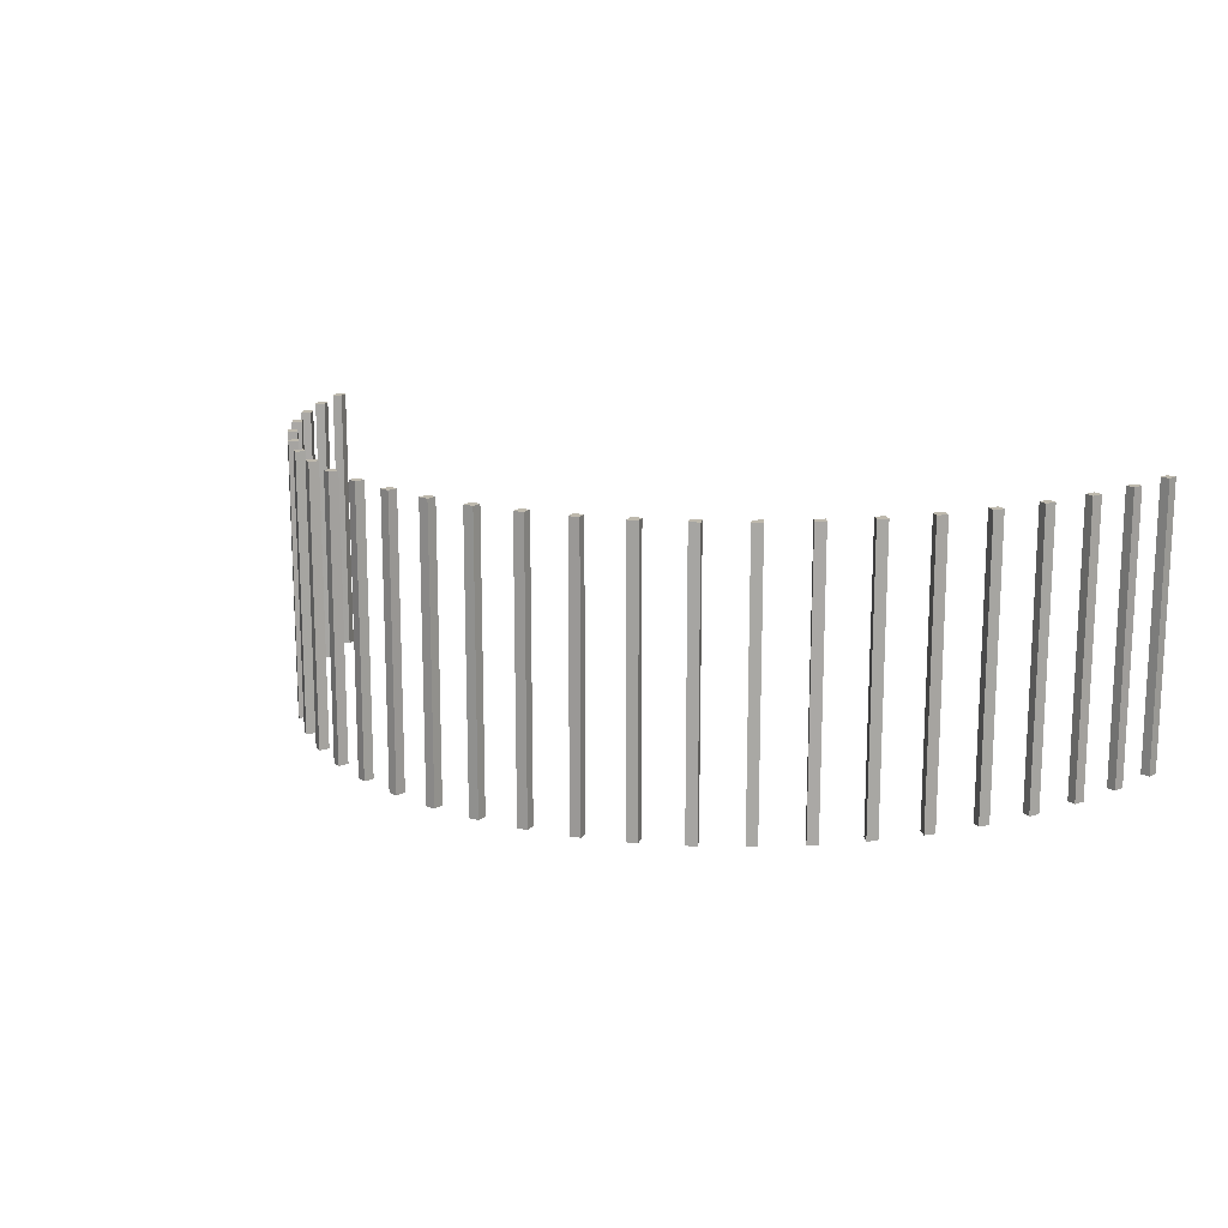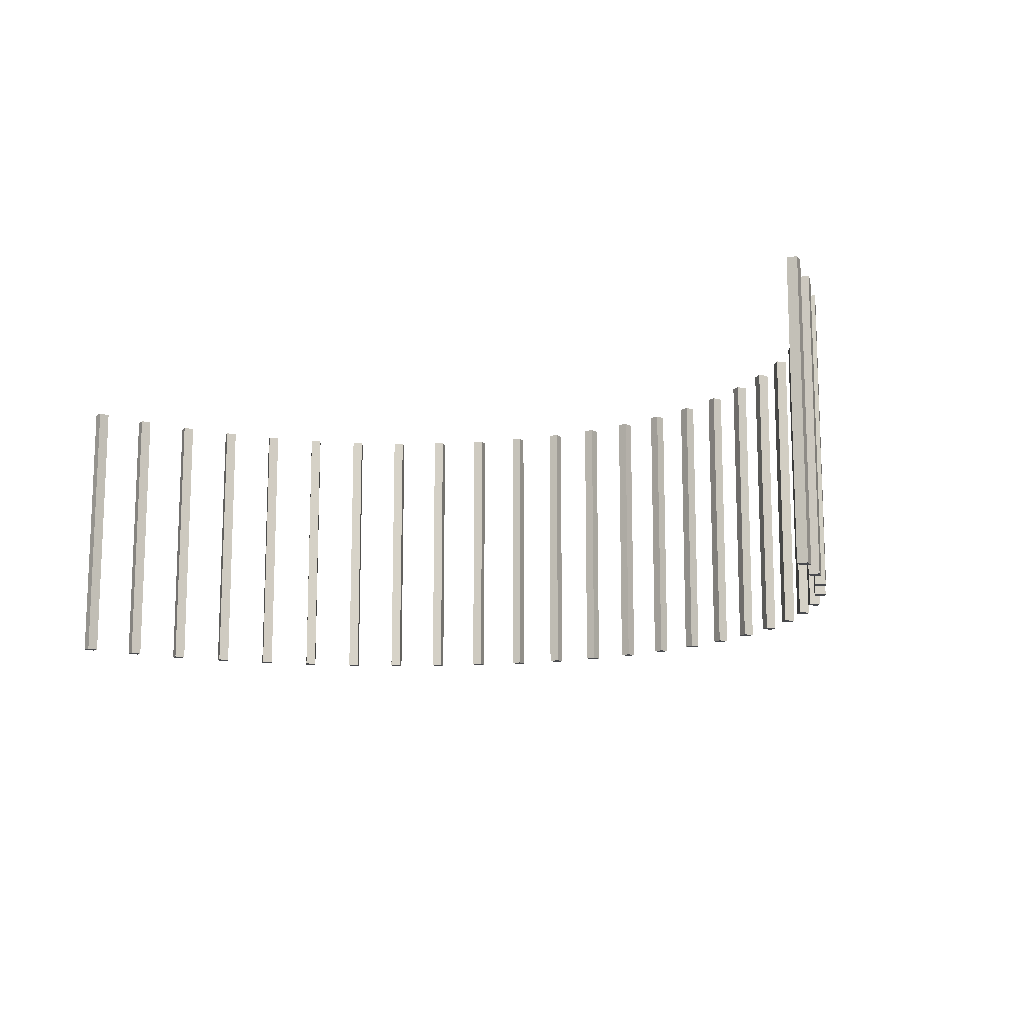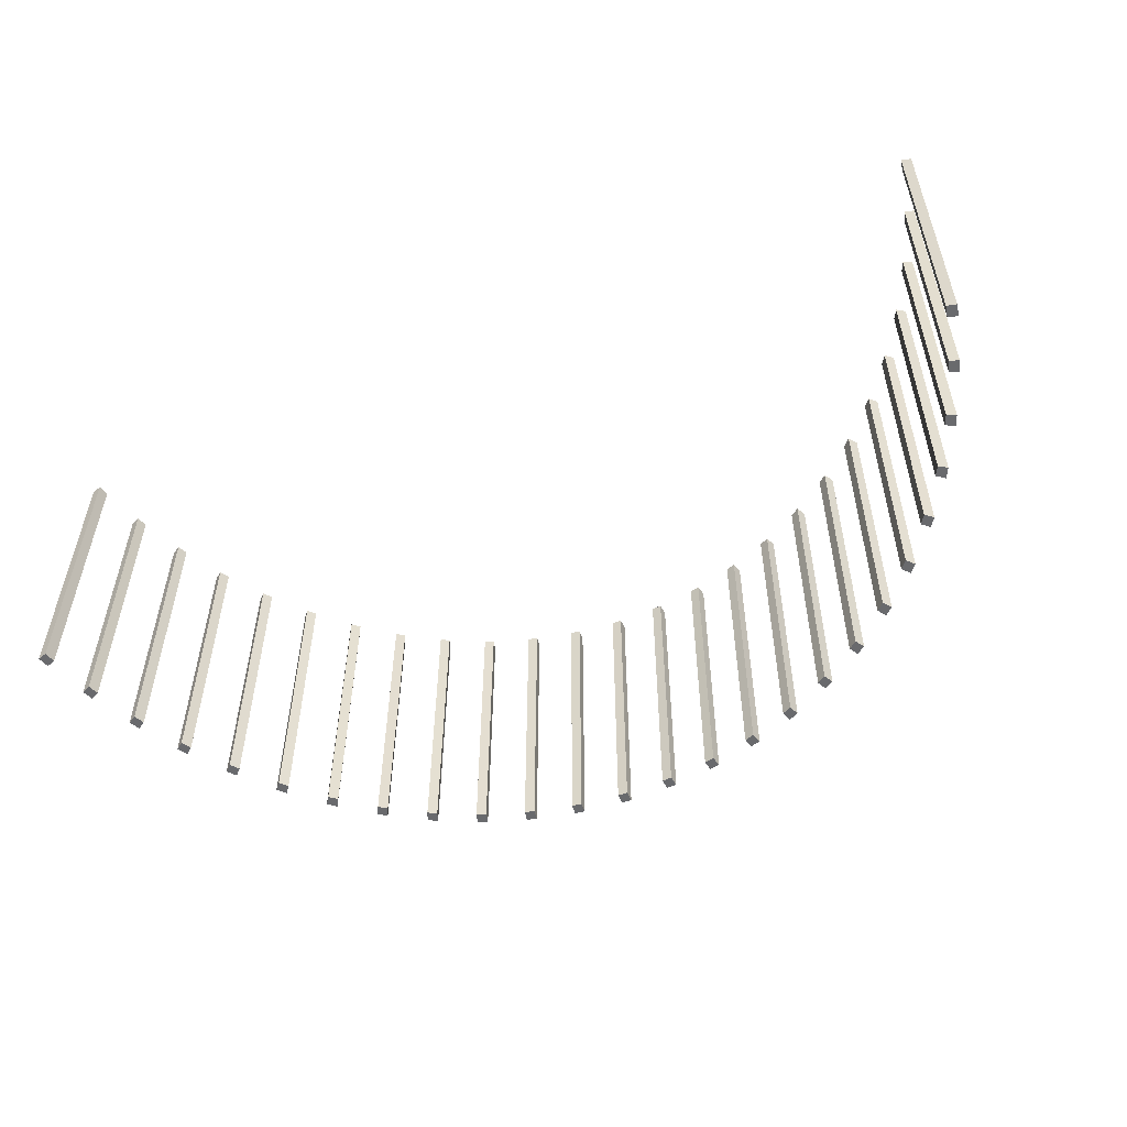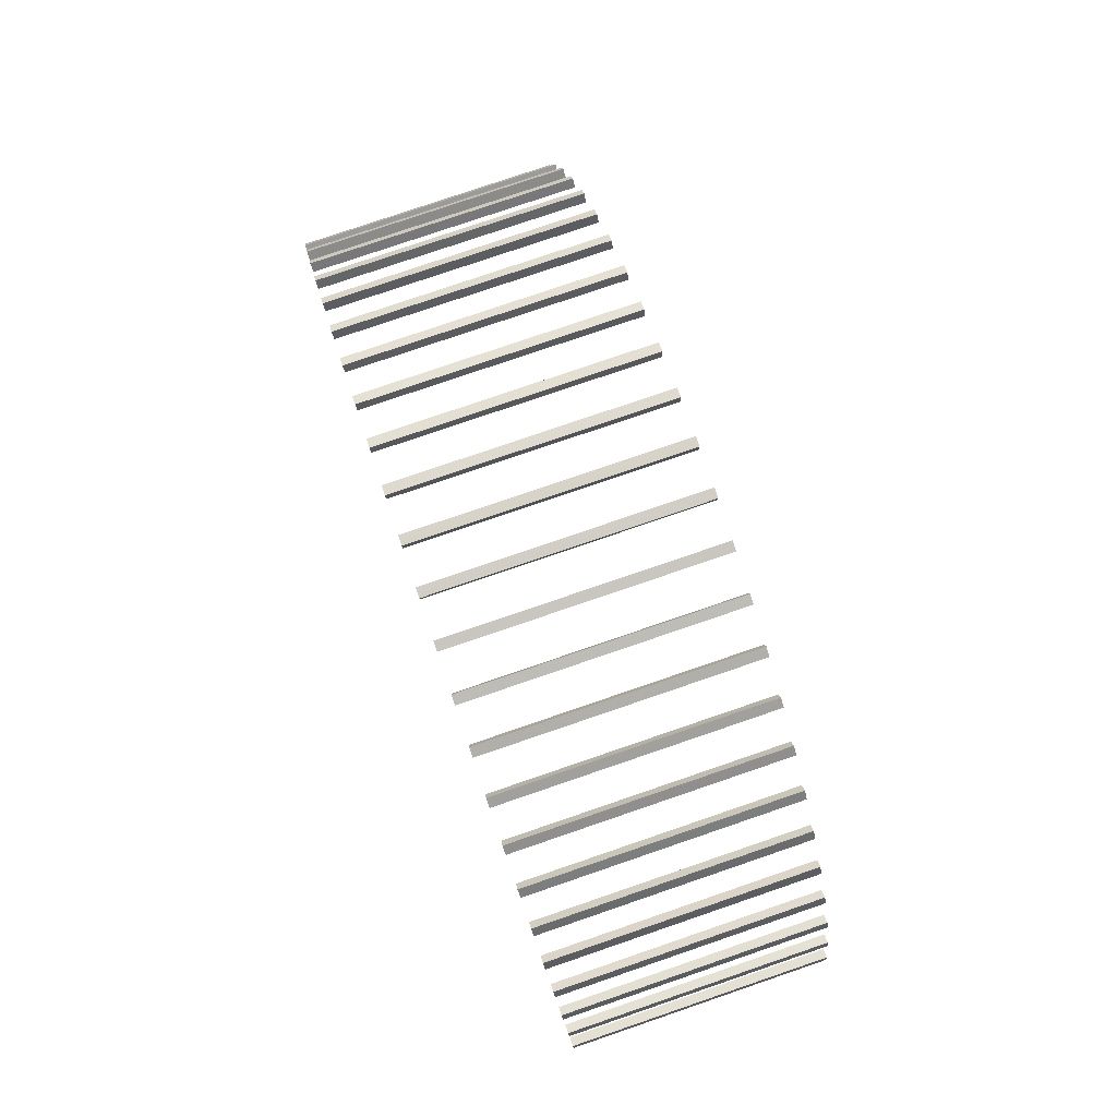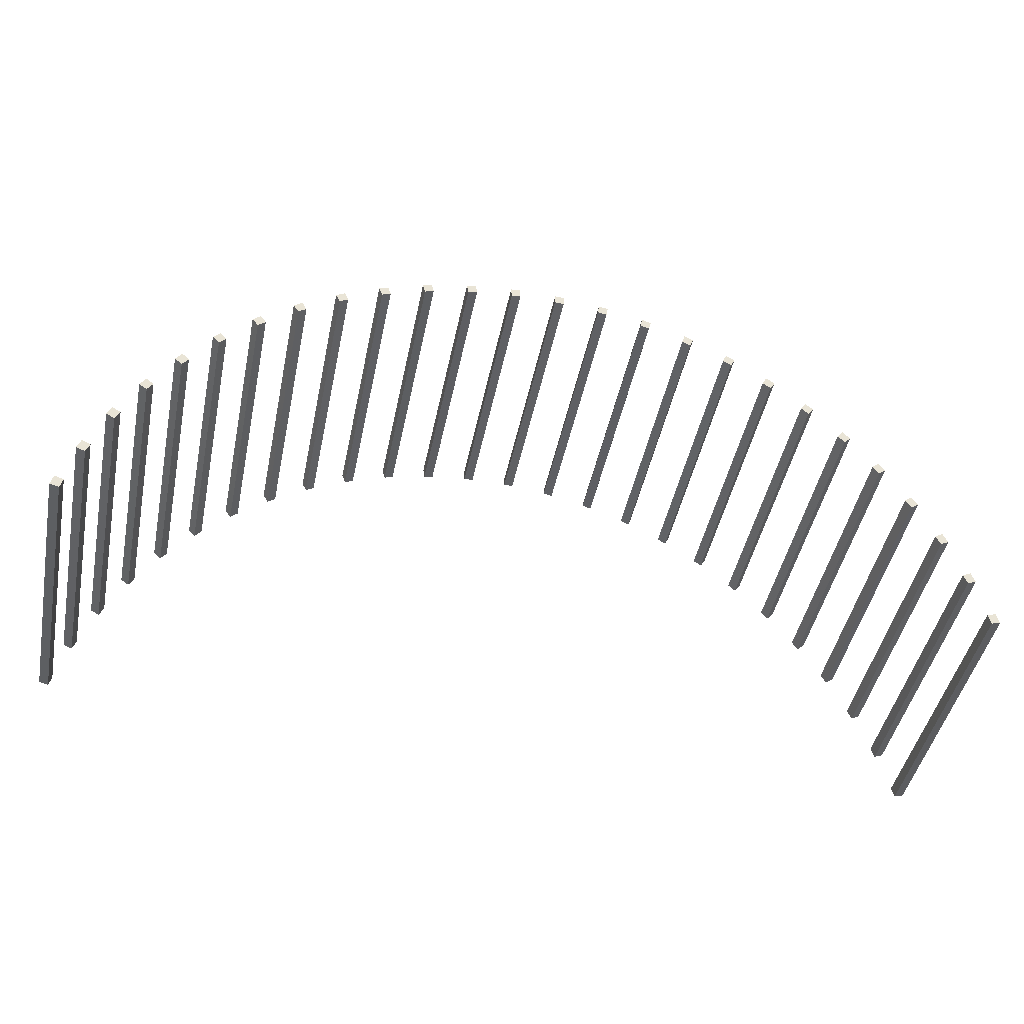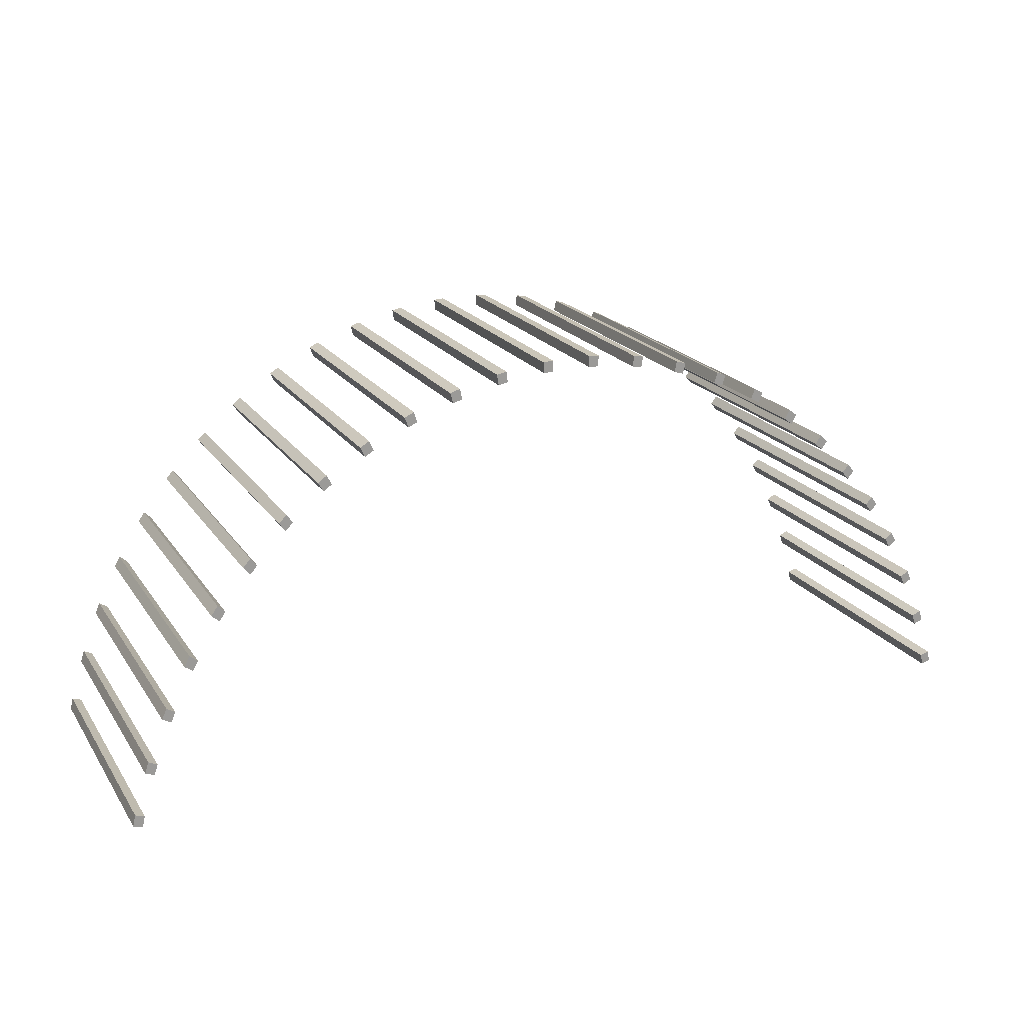
<metadata>
{"format":"obj","ext":"obj","renderer":"f3d","projection":"perspective","resolution":1024,"background":"white","views":[{"elev":15.2,"azim":-150.7,"up":"+Z"},{"elev":-12.4,"azim":35.6,"up":"+Z"},{"elev":-53.1,"azim":24.9,"up":"+Z"},{"elev":79.6,"azim":71.2,"up":"+Y"},{"elev":-46.3,"azim":-11.7,"up":"+Y"},{"elev":20.1,"azim":155.6,"up":"+Y"}]}
</metadata>
<code>
o Cube.3531_0288
v -0.7952 0.7661 -2.449
v -0.7954 0.7571 -2.449
v -0.7874 0.7566 -2.449
v -0.7868 0.7656 -2.449
v -0.7544 0.7617 -2.449
v -0.7554 0.7528 -2.449
v -0.7475 0.7513 -2.449
v -0.746 0.7602 -2.449
v -0.7142 0.7524 -2.681
v -0.716 0.7436 -2.449
v -0.7082 0.7412 -2.449
v -0.706 0.7498 -2.681
v -0.675 0.7382 -2.681
v -0.6776 0.7298 -2.681
v -0.6701 0.7264 -2.681
v -0.6671 0.7347 -2.681
v -0.6374 0.7195 -2.681
v -0.6407 0.7114 -2.681
v -0.6336 0.7072 -2.681
v -0.6298 0.7151 -2.681
v -0.6016 0.6963 -2.681
v -0.6057 0.6886 -2.681
v -0.599 0.6836 -2.681
v -0.5945 0.691 -2.681
v -0.5682 0.6689 -2.681
v -0.5729 0.6618 -2.681
v -0.5667 0.656 -2.681
v -0.5616 0.6628 -2.681
v -0.5374 0.6377 -2.681
v -0.5428 0.6312 -2.681
v -0.5371 0.6246 -2.681
v -0.5314 0.6308 -2.681
v -0.5096 0.6029 -2.681
v -0.5155 0.5971 -2.681
v -0.5105 0.5899 -2.449
v -0.5043 0.5953 -2.449
v -0.4851 0.565 -2.449
v -0.4916 0.5599 -2.449
v -0.4872 0.5521 -2.449
v -0.4805 0.5568 -2.681
v -0.4642 0.5243 -2.681
v -0.4711 0.52 -2.681
v -0.4675 0.5118 -2.449
v -0.4604 0.5156 -2.681
v -0.4472 0.4814 -2.449
v -0.4544 0.4779 -2.681
v -0.4515 0.4693 -2.449
v -0.4441 0.4722 -2.681
v -0.8278 0.7661 -2.681
v -0.8276 0.7571 -2.449
v -0.8356 0.7566 -2.681
v -0.8362 0.7656 -2.449
v -0.8686 0.7617 -2.449
v -0.8676 0.7528 -2.449
v -0.8755 0.7513 -2.681
v -0.877 0.7602 -2.681
v -0.9088 0.7524 -2.681
v -0.907 0.7436 -2.681
v -0.9148 0.7412 -2.681
v -0.917 0.7498 -2.681
v -0.948 0.7382 -2.449
v -0.9454 0.7298 -2.681
v -0.9529 0.7264 -2.681
v -0.9559 0.7347 -2.449
v -0.9856 0.7195 -2.449
v -0.9823 0.7114 -2.449
v -0.9894 0.7072 -2.449
v -0.9932 0.7151 -2.449
v -1.021 0.6963 -2.449
v -1.017 0.6886 -2.681
v -1.024 0.6836 -2.681
v -1.028 0.691 -2.681
v -1.055 0.6689 -2.449
v -1.05 0.6618 -2.449
v -1.056 0.656 -2.449
v -1.061 0.6628 -2.449
v -1.086 0.6377 -2.449
v -1.08 0.6312 -2.681
v -1.086 0.6246 -2.449
v -1.092 0.6308 -2.449
v -1.113 0.6029 -2.449
v -1.107 0.5971 -2.449
v -1.113 0.5899 -2.449
v -1.119 0.5953 -2.449
v -1.138 0.565 -2.681
v -1.131 0.5599 -2.681
v -1.136 0.5521 -2.681
v -1.142 0.5568 -2.449
v -1.159 0.5243 -2.449
v -1.152 0.52 -2.681
v -1.156 0.5118 -2.681
v -1.163 0.5156 -2.681
v -1.176 0.4814 -2.681
v -1.169 0.4779 -2.449
v -1.172 0.4693 -2.449
v -1.179 0.4722 -2.681
v -1.179 0.4722 -2.449
v -1.172 0.4693 -2.681
v -1.169 0.4779 -2.681
v -1.176 0.4814 -2.449
v -1.163 0.5156 -2.449
v -1.156 0.5118 -2.449
v -1.152 0.52 -2.449
v -1.159 0.5243 -2.681
v -1.142 0.5568 -2.681
v -1.136 0.5521 -2.449
v -1.131 0.5599 -2.449
v -1.138 0.565 -2.449
v -1.119 0.5953 -2.681
v -1.113 0.5899 -2.681
v -1.107 0.5971 -2.681
v -1.113 0.6029 -2.681
v -1.092 0.6308 -2.681
v -1.086 0.6246 -2.681
v -1.08 0.6312 -2.449
v -1.086 0.6377 -2.681
v -1.061 0.6628 -2.681
v -1.056 0.656 -2.681
v -1.05 0.6618 -2.681
v -1.055 0.6689 -2.681
v -1.028 0.691 -2.449
v -1.024 0.6836 -2.449
v -1.017 0.6886 -2.449
v -1.021 0.6963 -2.681
v -0.9932 0.7151 -2.681
v -0.9894 0.7072 -2.681
v -0.9823 0.7114 -2.681
v -0.9856 0.7195 -2.681
v -0.9559 0.7347 -2.681
v -0.9529 0.7264 -2.449
v -0.9454 0.7298 -2.449
v -0.948 0.7382 -2.681
v -0.917 0.7498 -2.449
v -0.9148 0.7412 -2.449
v -0.907 0.7436 -2.449
v -0.9088 0.7524 -2.449
v -0.877 0.7602 -2.449
v -0.8755 0.7513 -2.449
v -0.8676 0.7528 -2.681
v -0.8686 0.7617 -2.681
v -0.8362 0.7656 -2.681
v -0.8356 0.7566 -2.449
v -0.8276 0.7571 -2.681
v -0.8278 0.7661 -2.449
v -0.4441 0.4722 -2.449
v -0.4515 0.4693 -2.681
v -0.4544 0.4779 -2.449
v -0.4472 0.4814 -2.681
v -0.4604 0.5156 -2.449
v -0.4675 0.5118 -2.681
v -0.4711 0.52 -2.449
v -0.4642 0.5243 -2.449
v -0.4805 0.5568 -2.449
v -0.4872 0.5521 -2.681
v -0.4916 0.5599 -2.681
v -0.4851 0.565 -2.681
v -0.5043 0.5953 -2.681
v -0.5105 0.5899 -2.681
v -0.5155 0.5971 -2.449
v -0.5096 0.6029 -2.449
v -0.5314 0.6308 -2.449
v -0.5371 0.6246 -2.449
v -0.5428 0.6312 -2.449
v -0.5374 0.6377 -2.449
v -0.5616 0.6628 -2.449
v -0.5667 0.656 -2.449
v -0.5729 0.6618 -2.449
v -0.5682 0.6689 -2.449
v -0.5945 0.691 -2.449
v -0.599 0.6836 -2.449
v -0.6057 0.6886 -2.449
v -0.6016 0.6963 -2.449
v -0.6298 0.7151 -2.449
v -0.6336 0.7072 -2.449
v -0.6407 0.7114 -2.449
v -0.6374 0.7195 -2.449
v -0.6671 0.7347 -2.449
v -0.6701 0.7264 -2.449
v -0.6776 0.7298 -2.449
v -0.675 0.7382 -2.449
v -0.706 0.7498 -2.449
v -0.7082 0.7412 -2.681
v -0.716 0.7436 -2.681
v -0.7142 0.7524 -2.449
v -0.746 0.7602 -2.681
v -0.7475 0.7513 -2.681
v -0.7554 0.7528 -2.681
v -0.7544 0.7617 -2.681
v -0.7868 0.7656 -2.681
v -0.7874 0.7566 -2.681
v -0.7954 0.7571 -2.681
v -0.7952 0.7661 -2.681
v -1.189 0.4375 -2.681
v -1.182 0.4349 -2.449
v -1.184 0.426 -2.449
v -1.191 0.4281 -2.681
v -1.191 0.4281 -2.449
v -1.184 0.426 -2.681
v -1.182 0.4349 -2.681
v -1.189 0.4375 -2.449
v -0.4337 0.4376 -2.449
v -0.4412 0.435 -2.681
v -0.4391 0.4261 -2.449
v -0.4315 0.4282 -2.681
v -0.4315 0.4282 -2.449
v -0.4391 0.4261 -2.681
v -0.4412 0.435 -2.449
v -0.4337 0.4376 -2.681
f 2 4 1
f 6 8 5
f 10 181 184
f 140 137 53
f 80 114 79
f 133 59 134
f 79 78 115
f 155 39 38
f 125 67 68
f 170 24 169
f 42 43 151
f 8 188 5
f 126 66 67
f 178 16 177
f 34 35 159
f 159 36 160
f 38 153 37
f 188 6 5
f 151 149 152
f 154 153 39
f 179 15 178
f 147 145 45
f 62 61 131
f 158 36 35
f 130 62 131
f 94 93 100
f 187 7 6
f 108 105 88
f 87 107 106
f 92 102 101
f 124 121 69
f 33 159 160
f 134 58 135
f 50 52 142
f 70 69 123
f 95 99 94
f 143 144 50
f 167 27 166
f 54 137 138
f 112 84 81
f 115 80 79
f 55 54 138
f 131 64 130
f 71 123 122
f 104 101 89
f 66 68 67
f 123 121 122
f 171 169 172
f 167 165 168
f 74 76 75
f 190 4 3
f 41 151 152
f 189 1 4
f 163 161 164
f 94 97 95
f 82 84 83
f 132 64 61
f 111 81 82
f 107 88 106
f 157 160 36
f 141 142 52
f 103 101 102
f 192 2 1
f 120 76 73
f 9 10 184
f 48 45 145
f 12 184 181
f 100 96 97
f 119 73 74
f 165 25 168
f 148 147 45
f 139 53 54
f 128 68 65
f 153 156 37
f 109 83 84
f 169 21 172
f 135 133 134
f 127 65 66
f 137 55 138
f 177 13 180
f 90 89 103
f 174 20 173
f 72 122 121
f 172 22 171
f 146 145 47
f 76 118 75
f 168 26 167
f 135 57 136
f 105 106 88
f 166 28 165
f 129 130 64
f 91 103 102
f 86 108 107
f 183 11 10
f 49 52 144
f 164 30 163
f 136 60 133
f 163 31 162
f 191 3 2
f 150 149 43
f 179 13 14
f 37 155 38
f 162 32 161
f 176 18 175
f 182 181 11
f 161 29 164
f 110 82 83
f 77 113 80
f 173 17 176
f 46 47 147
f 186 8 7
f 175 19 174
f 97 98 95
f 175 173 176
f 118 74 75
f 44 152 149
f 115 116 77
f 14 16 15
f 18 20 19
f 58 60 57
f 90 92 104
f 86 105 85
f 111 109 112
f 99 96 93
f 30 32 31
f 119 117 120
f 26 28 27
f 22 24 23
f 70 72 124
f 127 125 128
f 62 129 132
f 78 113 116
f 139 56 140
f 143 141 49
f 46 48 146
f 42 44 150
f 155 40 154
f 34 157 158
f 183 12 182
f 187 185 186
f 179 177 180
f 191 189 190
f 142 143 50
f 171 23 170
f 194 193 200
f 195 199 194
f 194 197 195
f 200 196 197
f 197 198 195
f 199 196 193
f 207 205 201
f 204 201 205
f 208 207 201
f 203 204 205
f 202 203 207
f 202 204 206
f 2 3 4
f 6 7 8
f 10 11 181
f 140 56 137
f 80 113 114
f 133 60 59
f 79 114 78
f 155 154 39
f 125 126 67
f 170 23 24
f 42 150 43
f 8 185 188
f 126 127 66
f 178 15 16
f 34 158 35
f 159 35 36
f 38 39 153
f 188 187 6
f 151 43 149
f 154 40 153
f 179 14 15
f 147 47 145
f 62 132 61
f 158 157 36
f 130 63 62
f 94 99 93
f 187 186 7
f 108 85 105
f 87 86 107
f 92 91 102
f 124 72 121
f 33 34 159
f 134 59 58
f 50 144 52
f 70 124 69
f 95 98 99
f 143 49 144
f 167 26 27
f 54 53 137
f 112 109 84
f 115 77 80
f 55 139 54
f 131 61 64
f 71 70 123
f 104 92 101
f 66 65 68
f 123 69 121
f 171 170 169
f 167 166 165
f 74 73 76
f 190 189 4
f 41 42 151
f 189 192 1
f 163 162 161
f 94 100 97
f 82 81 84
f 132 129 64
f 111 112 81
f 107 108 88
f 157 33 160
f 141 51 142
f 103 89 101
f 192 191 2
f 120 117 76
f 9 183 10
f 48 148 45
f 12 9 184
f 100 93 96
f 119 120 73
f 165 28 25
f 148 46 147
f 139 140 53
f 128 125 68
f 153 40 156
f 109 110 83
f 169 24 21
f 135 136 133
f 127 128 65
f 137 56 55
f 177 16 13
f 90 104 89
f 174 19 20
f 72 71 122
f 172 21 22
f 146 48 145
f 76 117 118
f 168 25 26
f 135 58 57
f 105 87 106
f 166 27 28
f 129 63 130
f 91 90 103
f 86 85 108
f 183 182 11
f 49 141 52
f 164 29 30
f 136 57 60
f 163 30 31
f 191 190 3
f 150 44 149
f 179 180 13
f 37 156 155
f 162 31 32
f 176 17 18
f 182 12 181
f 161 32 29
f 110 111 82
f 77 116 113
f 173 20 17
f 46 146 47
f 186 185 8
f 175 18 19
f 97 96 98
f 175 174 173
f 118 119 74
f 44 41 152
f 115 78 116
f 14 13 16
f 18 17 20
f 58 59 60
f 90 91 92
f 86 87 105
f 111 110 109
f 99 98 96
f 30 29 32
f 119 118 117
f 26 25 28
f 22 21 24
f 70 71 72
f 127 126 125
f 62 63 129
f 78 114 113
f 139 55 56
f 143 51 141
f 46 148 48
f 42 41 44
f 155 156 40
f 34 33 157
f 183 9 12
f 187 188 185
f 179 178 177
f 191 192 189
f 142 51 143
f 171 22 23
f 194 199 193
f 195 198 199
f 194 200 197
f 200 193 196
f 197 196 198
f 199 198 196
f 207 203 205
f 204 208 201
f 208 202 207
f 203 206 204
f 202 206 203
f 202 208 204

</code>
